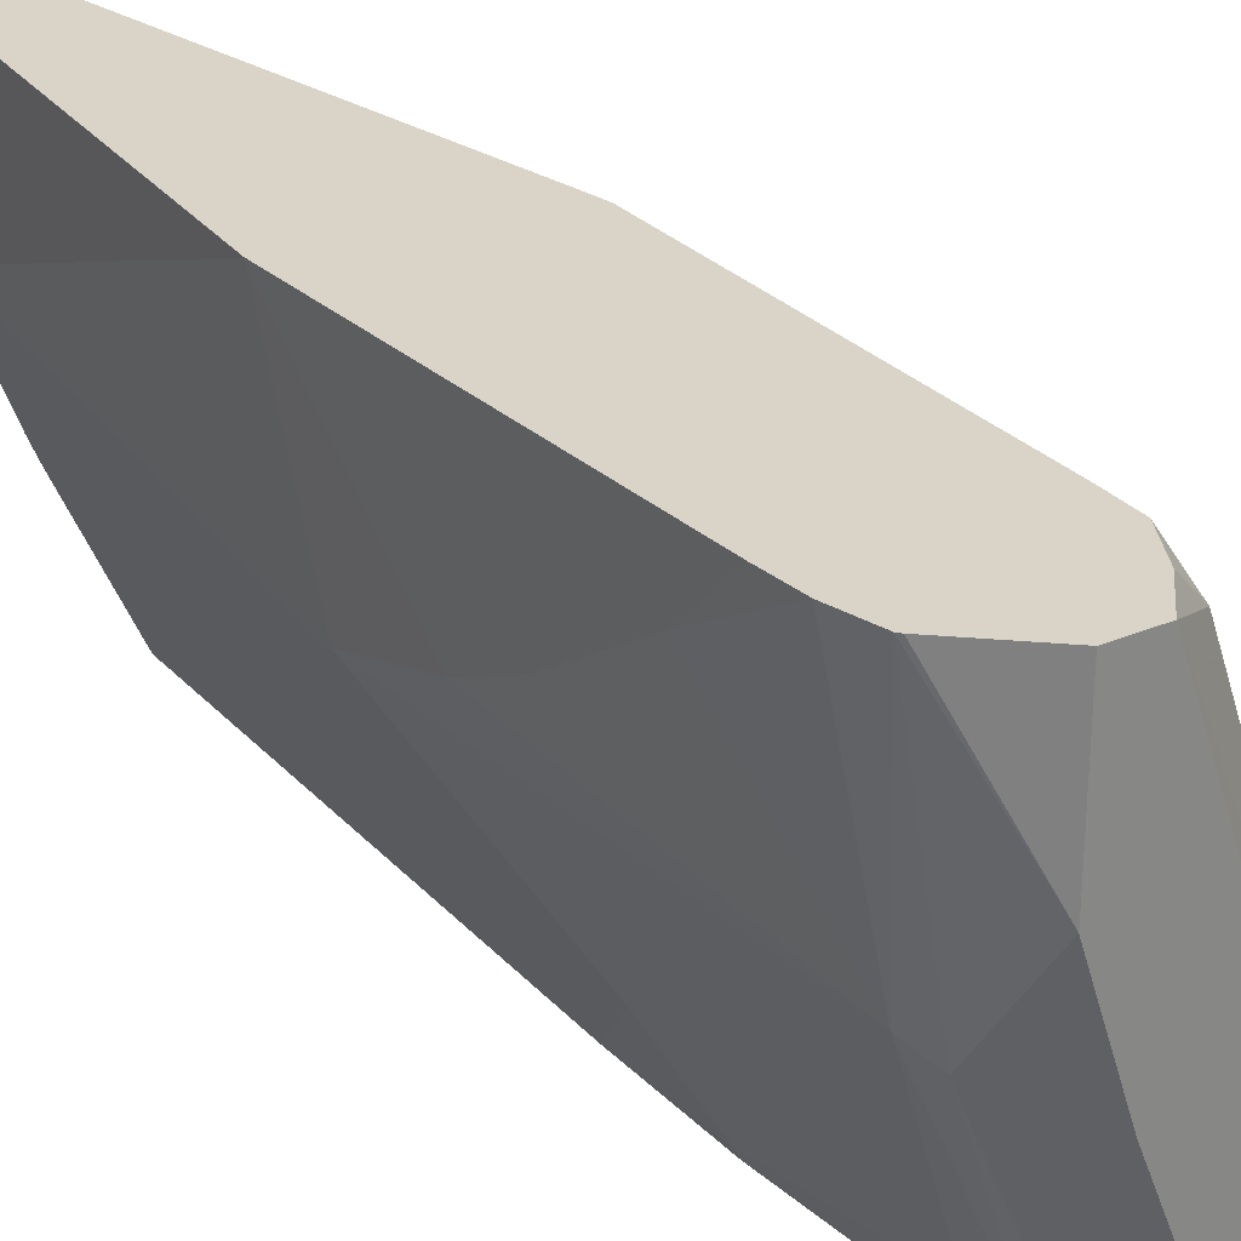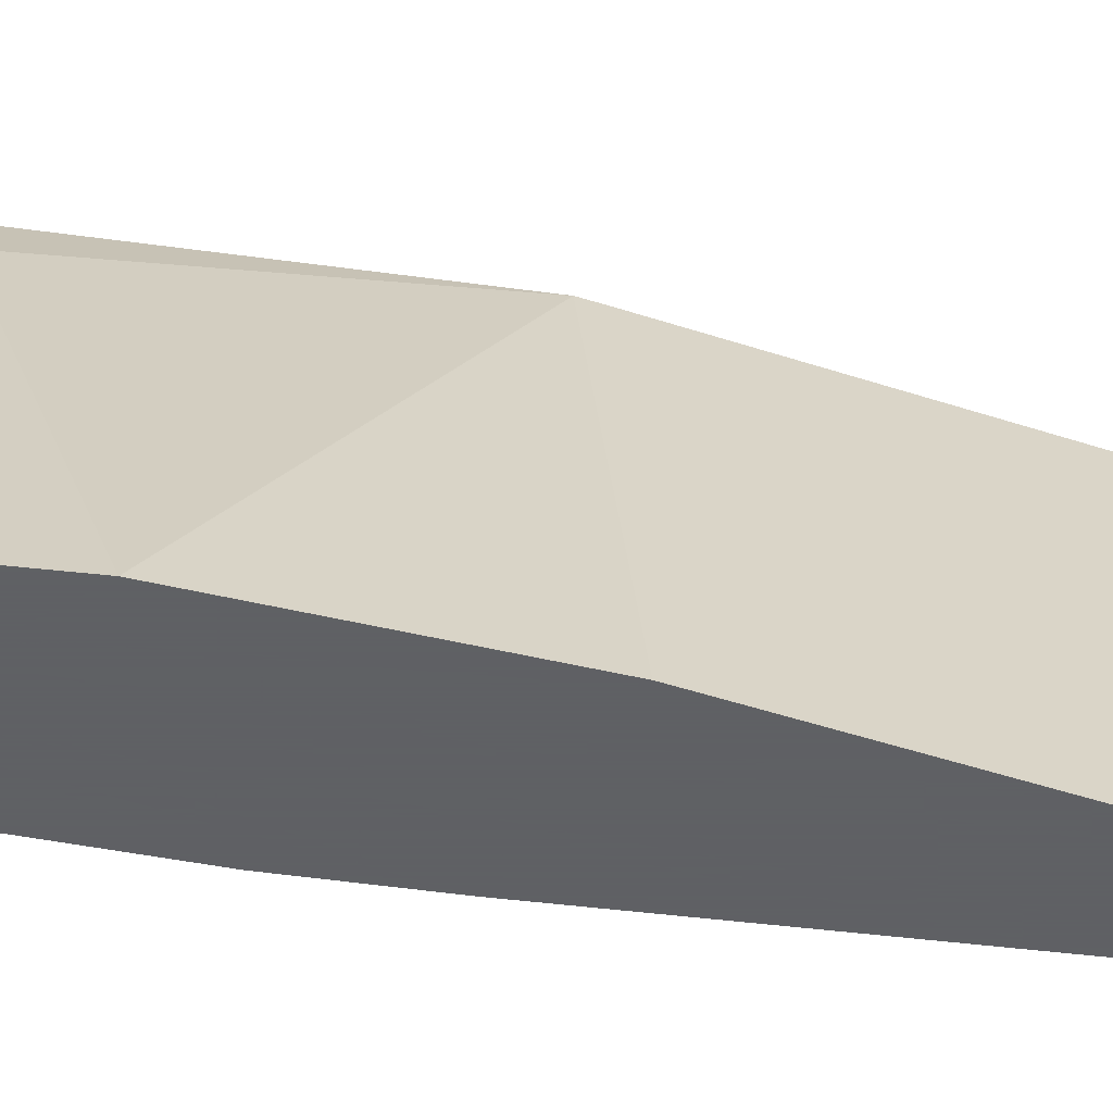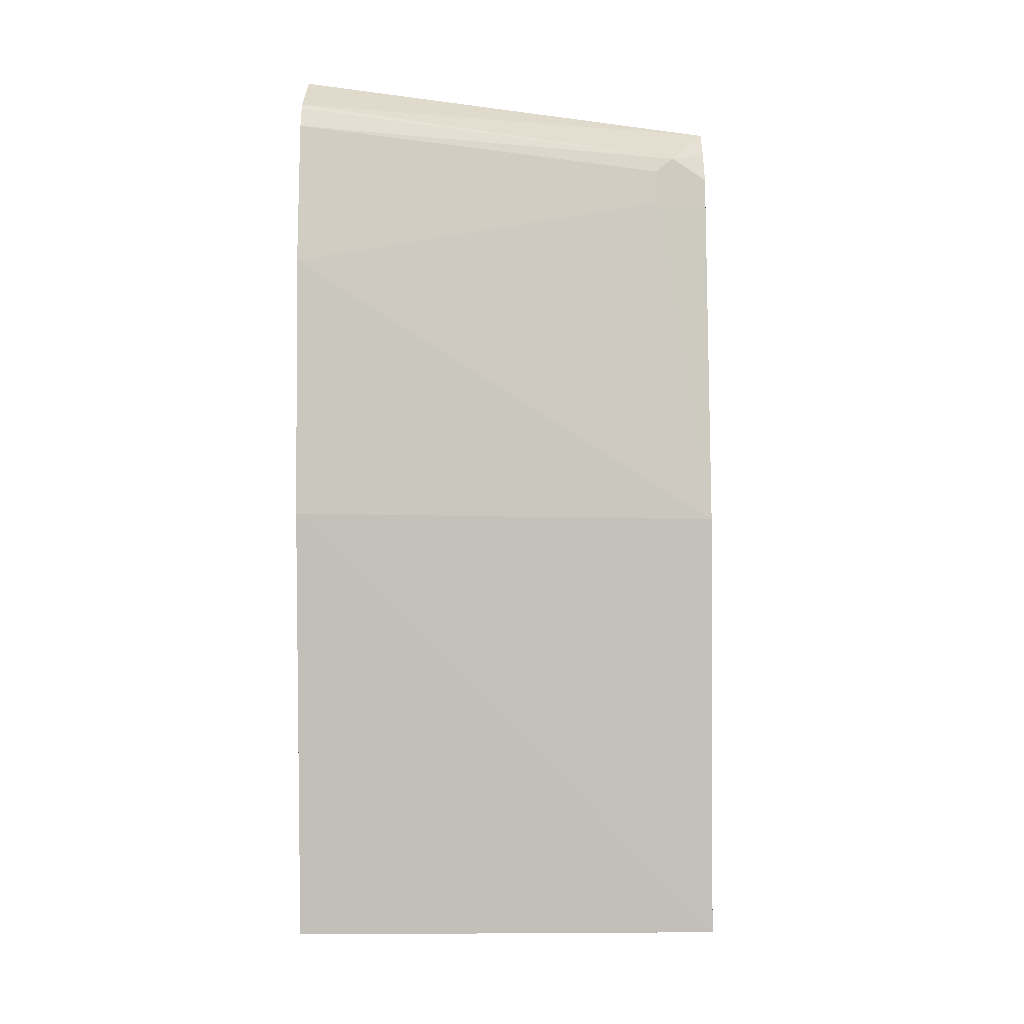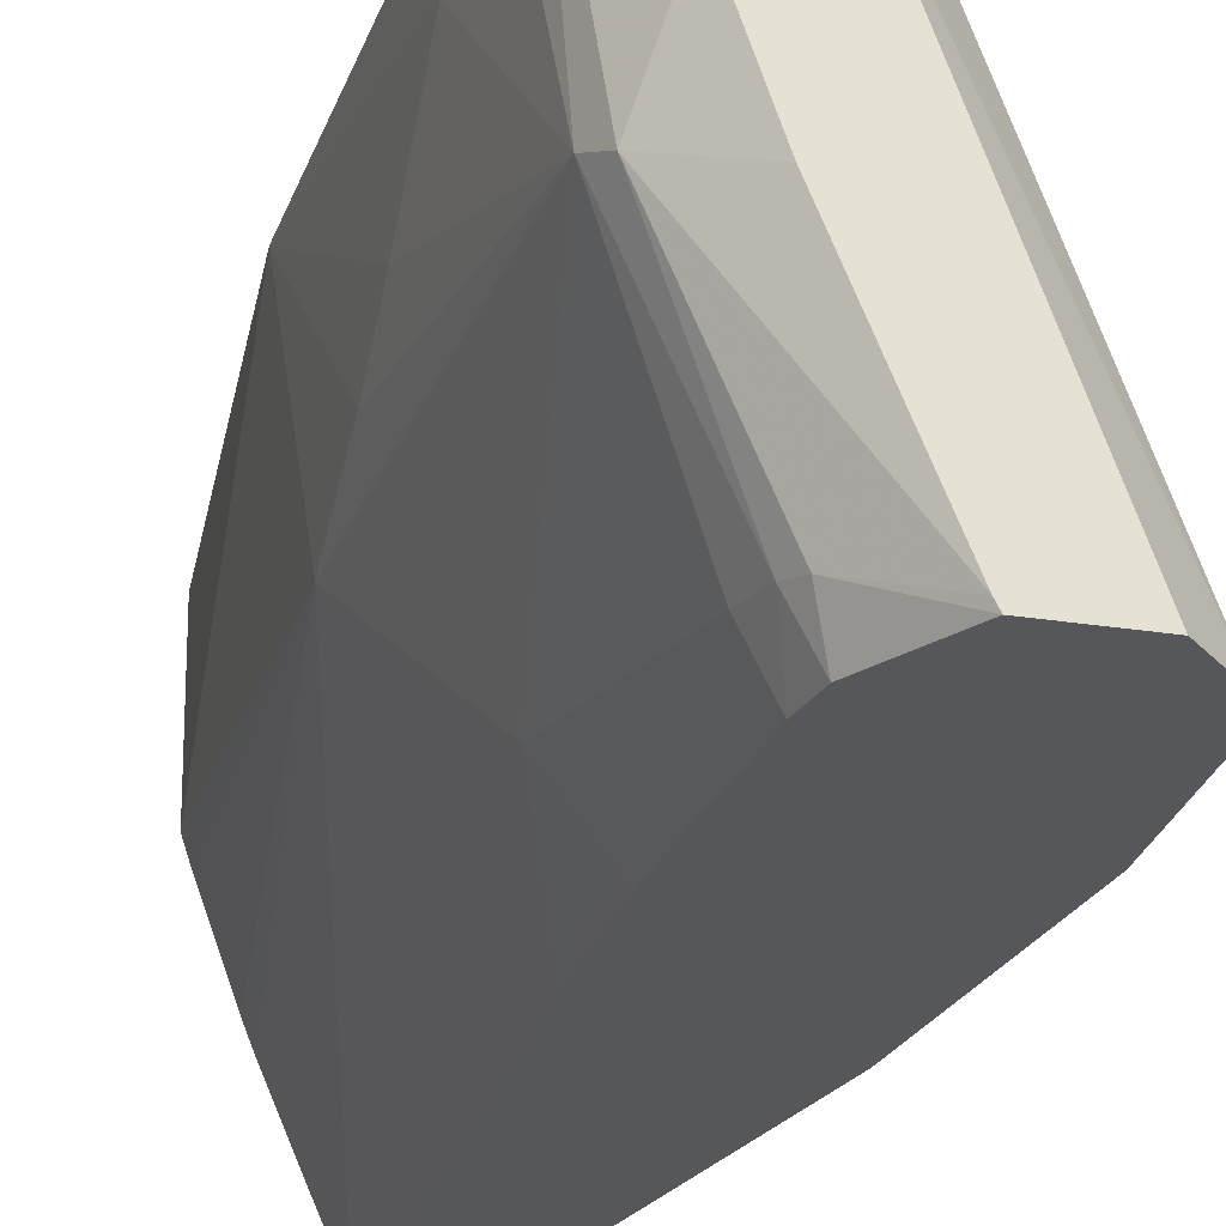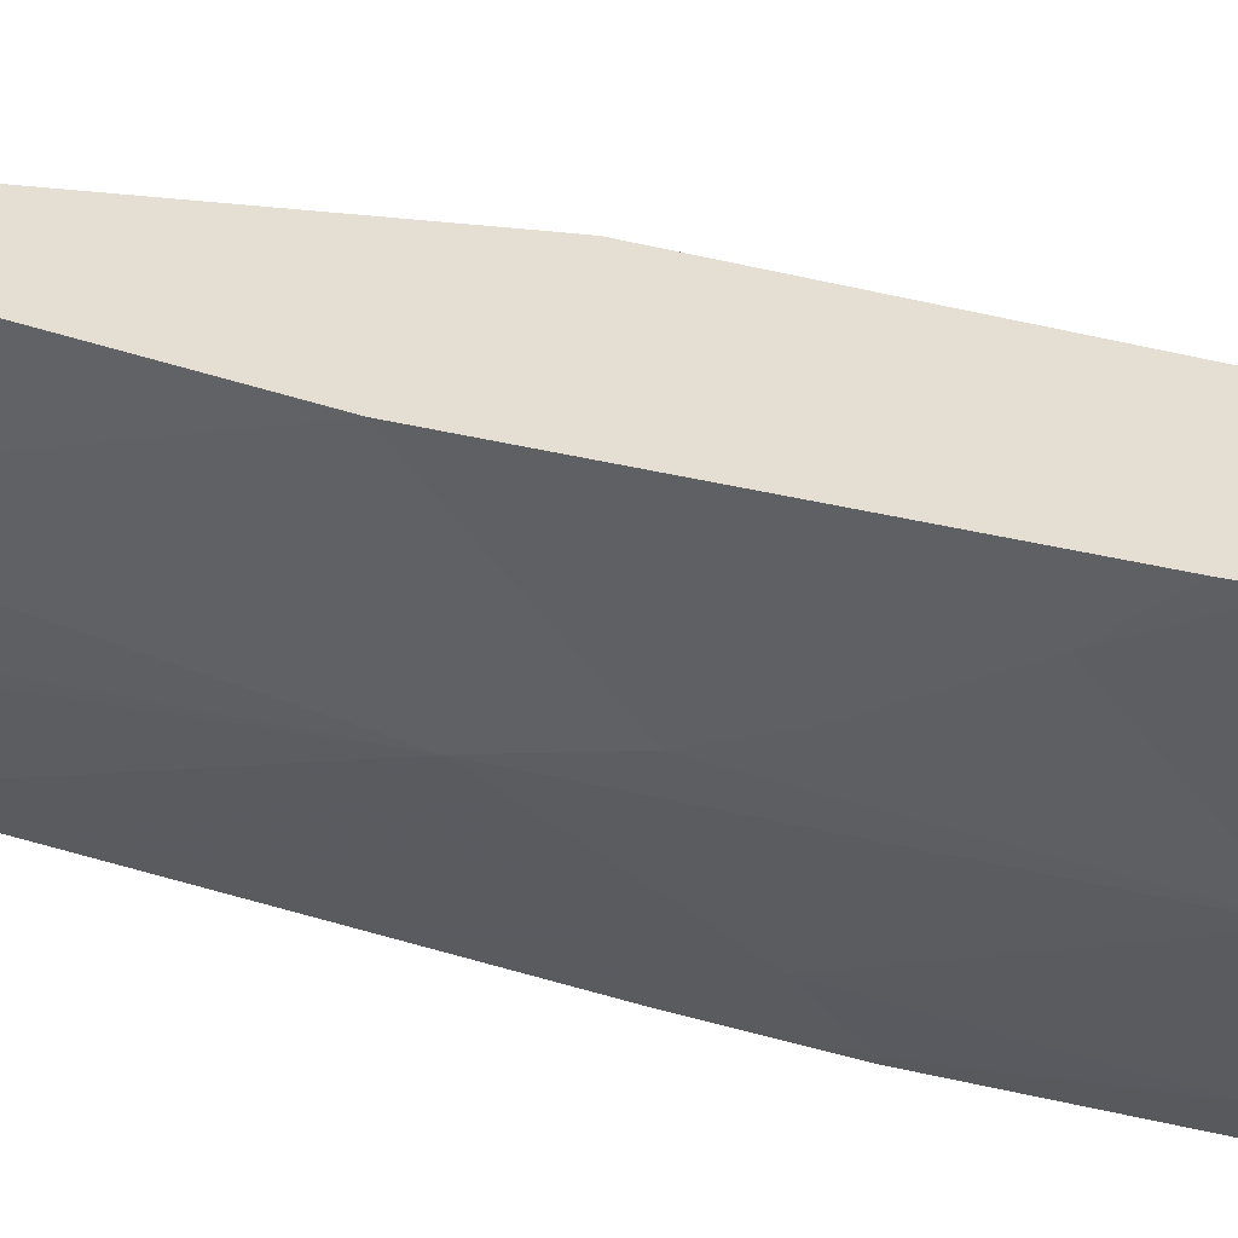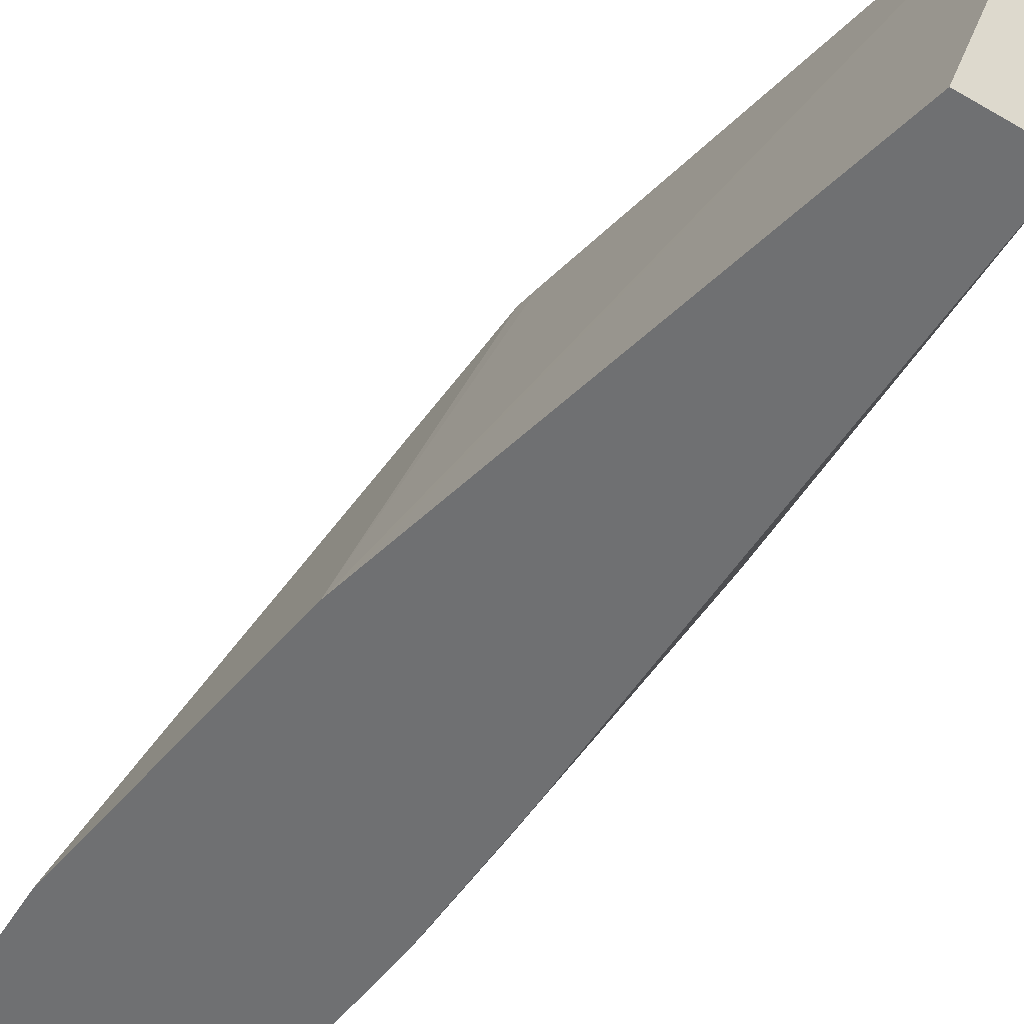
<metadata>
{"format":"obj","ext":"obj","renderer":"f3d","projection":"perspective","resolution":1024,"background":"white","views":[{"elev":28.6,"azim":147.6,"up":"+Z"},{"elev":-45.3,"azim":-97.6,"up":"+Z"},{"elev":-11.6,"azim":-88.7,"up":"+Y"},{"elev":-26.9,"azim":166.3,"up":"+Z"},{"elev":37.1,"azim":112.5,"up":"+Z"},{"elev":-54.9,"azim":-31.7,"up":"+Z"}]}
</metadata>
<code>
v 0.4843 -0.2504 0.1172
v 0.4843 -0.2504 0.06277
v 0.468 -0.2504 0.1172
v 0.5079 -0.2703 0.1172
v 0.4839 -0.2504 0.06165
v 0.509 -0.2716 0.1172
v 0.4943 -0.2706 0.026
v 0.457 -0.2647 0.1172
v 0.4038 -0.2504 -0.06654
v 0.3842 -0.2693 -0.06654
v 0.441 -0.2732 0.1015
v 0.4683 -0.2504 0.01483
v 0.5134 -0.2878 0.1172
v 0.4995 -0.281 0.03122
v 0.4371 -0.2504 -0.06323
v 0.4644 -0.281 -0.04877
v 0.4605 -0.2732 -0.05073
v 0.4544 -0.27 0.1172
v 0.4354 -0.2504 -0.06654
v 0.3832 -0.2713 -0.06654
v 0.3804 -0.281 -0.06654
v 0.4371 -0.281 0.09365
v 0.4489 -0.281 0.1172
v 0.4502 -0.2783 0.1172
v 0.5151 -0.3043 0.1172
v 0.5151 -0.3122 0.1093
v 0.5151 -0.3279 0.09365
v 0.4839 -0.3903 -0.03121
v 0.4683 -0.2966 -0.04682
v 0.5151 -0.3747 0.06242
v 0.5151 -0.4059 0.04683
v 0.5151 -0.4527 0.03122
v 0.4631 -0.2966 -0.05724
v 0.4585 -0.2966 -0.06654
v 0.4553 -0.281 -0.06654
v 0.3804 -0.3435 -0.06654
v 0.4371 -0.2966 0.09365
v 0.4489 -0.2966 0.1172
v 0.5269 -0.4603 0.1172
v 0.5269 -0.4605 0.1171
v 0.4683 -0.4256 -0.06654
v 0.4683 -0.3747 -0.06244
v 0.5183 -0.6308 0.05003
v 0.5151 -0.6308 0.04041
v 0.5012 -0.6308 0.002459
v 0.4972 -0.6308 -0.007542
v 0.4715 -0.6308 -0.06654
v 0.4663 -0.3747 -0.06654
v 0.4527 -0.4447 0.1172
v 0.396 -0.4527 -0.06654
v 0.5194 -0.6308 0.1172
v 0.4397 -0.6308 -0.06654
v 0.4545 -0.4527 0.1172
v 0.3979 -0.4606 -0.06654
v 0.4963 -0.6308 0.1172
f 21 37 22
f 22 37 38
f 22 38 23
f 25 39 26
f 27 39 40
f 27 40 30
f 28 41 42
f 21 36 37
f 28 42 29
f 26 39 27
f 17 35 19
f 14 31 32
f 16 34 35
f 16 33 34
f 16 29 33
f 15 17 19
f 14 32 28
f 14 30 31
f 14 27 30
f 14 29 16
f 14 28 29
f 28 32 41
f 13 27 14
f 16 35 17
f 29 42 33
f 43 55 52
f 31 40 32
f 13 26 27
f 52 55 54
f 50 55 53
f 50 54 55
f 49 50 53
f 43 45 44
f 43 46 45
f 43 47 46
f 43 52 47
f 43 51 55
f 41 48 42
f 30 40 31
f 40 51 43
f 37 49 38
f 36 50 49
f 36 49 37
f 33 48 34
f 33 42 48
f 32 47 41
f 32 46 47
f 32 45 46
f 32 44 45
f 32 43 44
f 32 40 43
f 39 51 40
f 13 25 26
f 2 4 6
f 11 24 18
f 2 7 5
f 2 6 7
f 1 4 2
f 1 6 4
f 1 13 6
f 1 25 13
f 1 39 25
f 1 51 39
f 1 55 51
f 1 53 55
f 1 49 53
f 1 38 49
f 1 23 38
f 1 24 23
f 1 18 24
f 1 8 18
f 1 3 8
f 1 9 3
f 1 19 9
f 1 15 19
f 1 12 15
f 1 2 5
f 11 20 21
f 3 9 10
f 3 10 11
f 1 5 12
f 5 7 12
f 3 11 8
f 11 21 22
f 10 20 11
f 9 20 10
f 9 21 20
f 9 36 21
f 9 50 36
f 9 54 50
f 9 52 54
f 9 47 52
f 9 41 47
f 11 22 23
f 9 34 48
f 6 13 14
f 9 48 41
f 6 14 7
f 7 15 12
f 7 14 16
f 11 23 24
f 7 17 15
f 8 11 18
f 9 19 35
f 9 35 34
f 7 16 17

</code>
